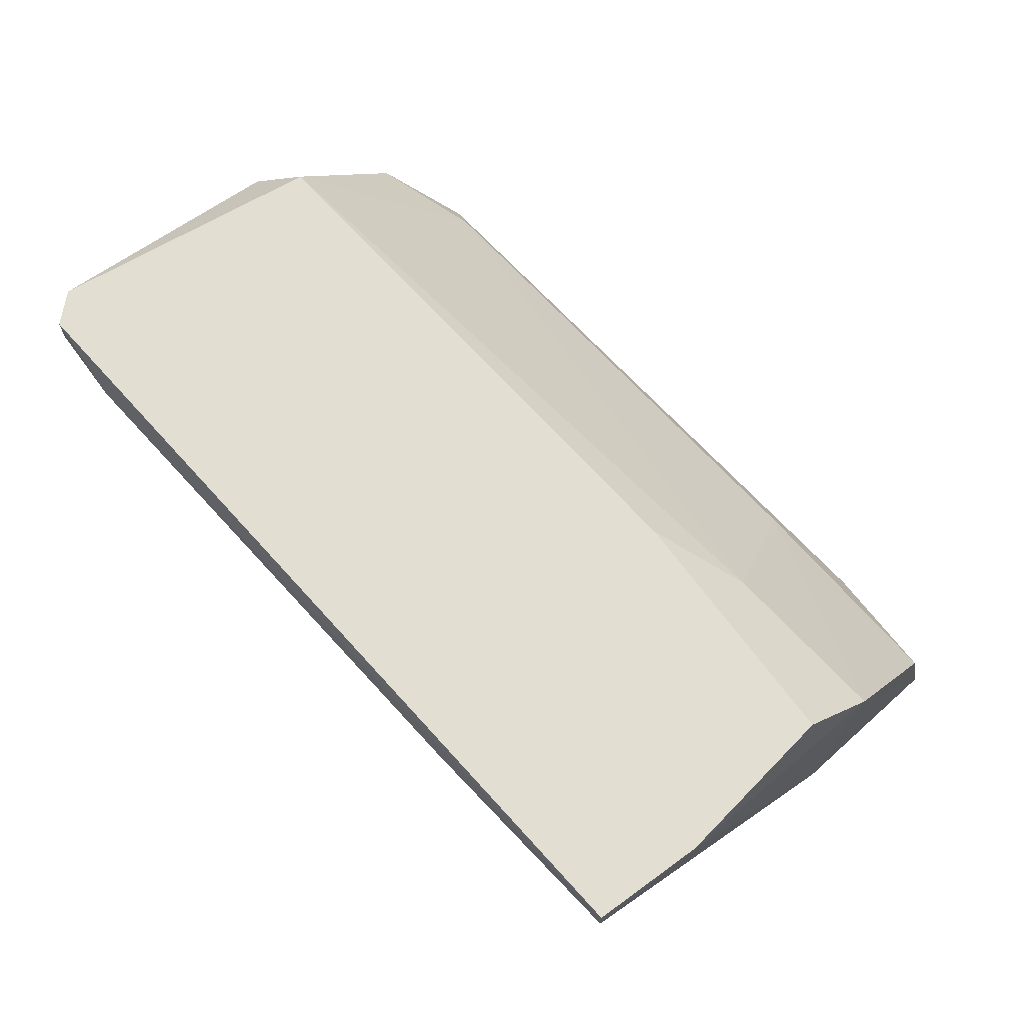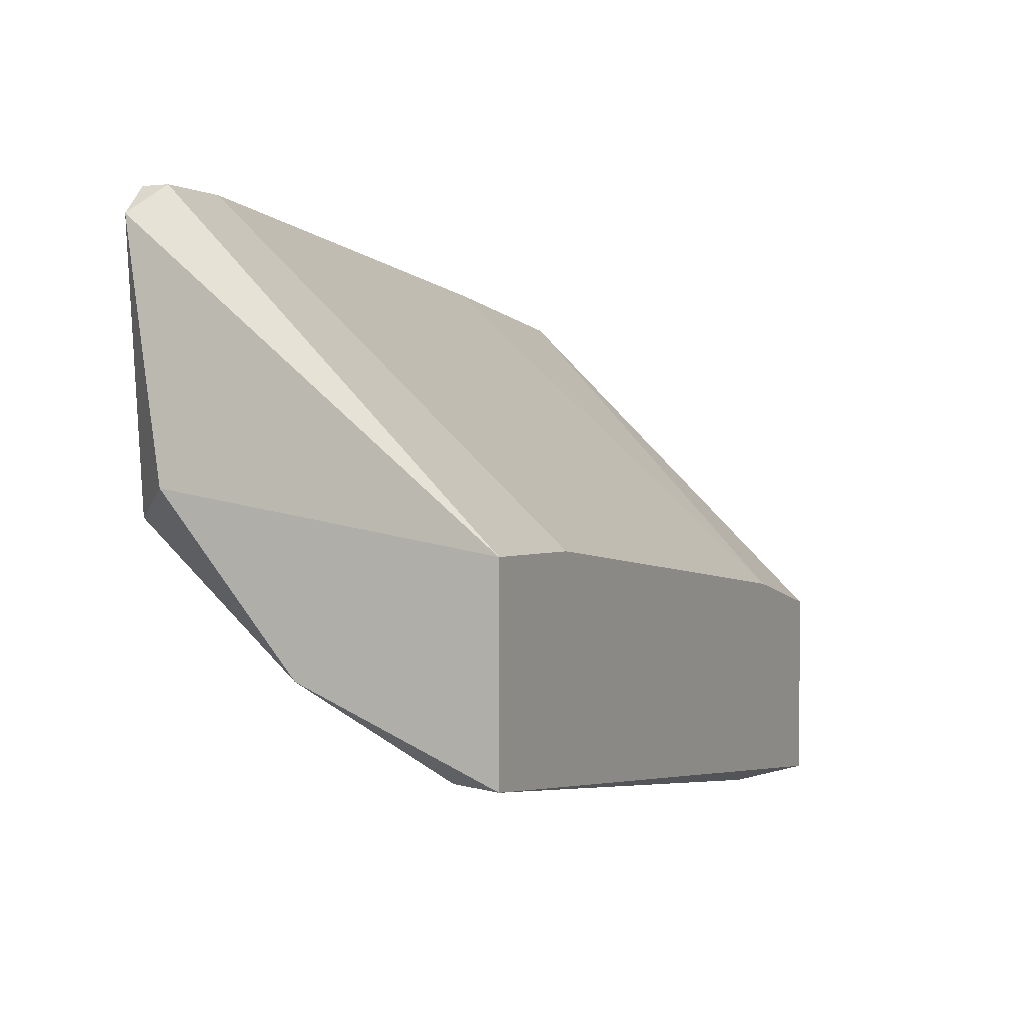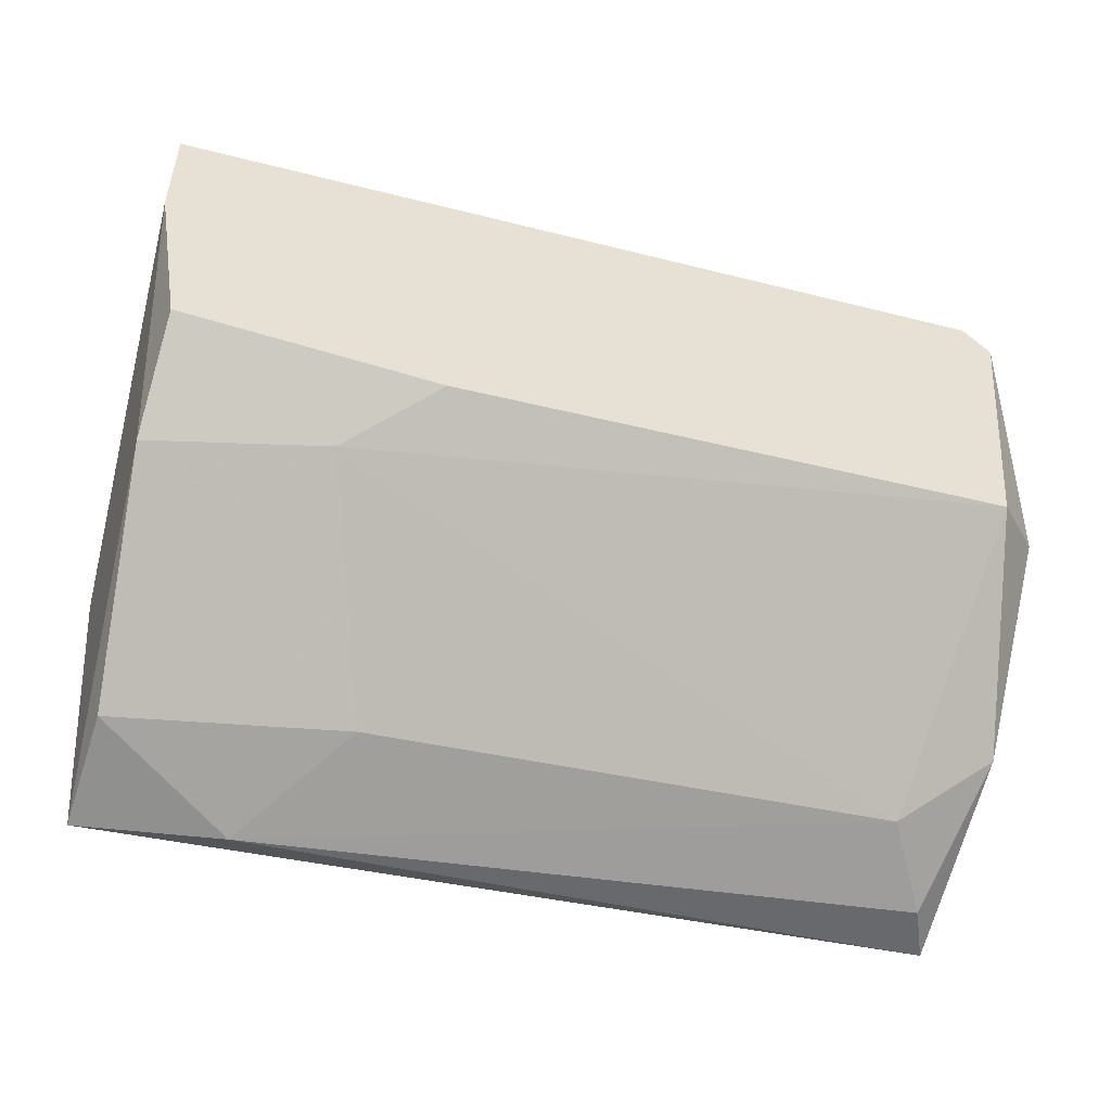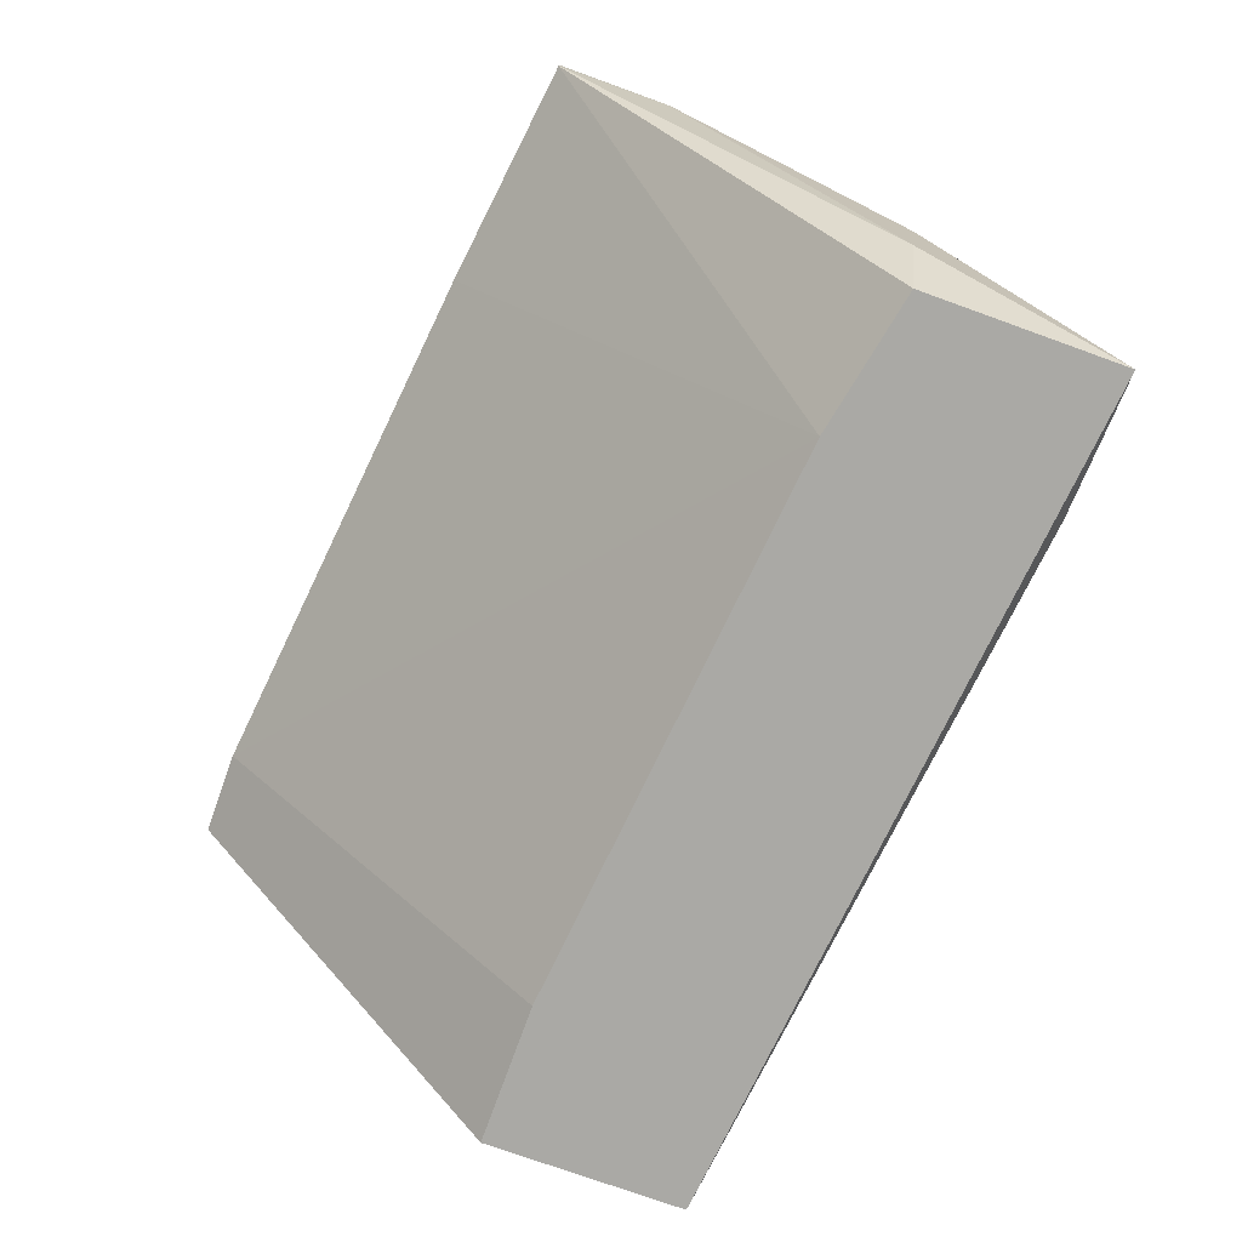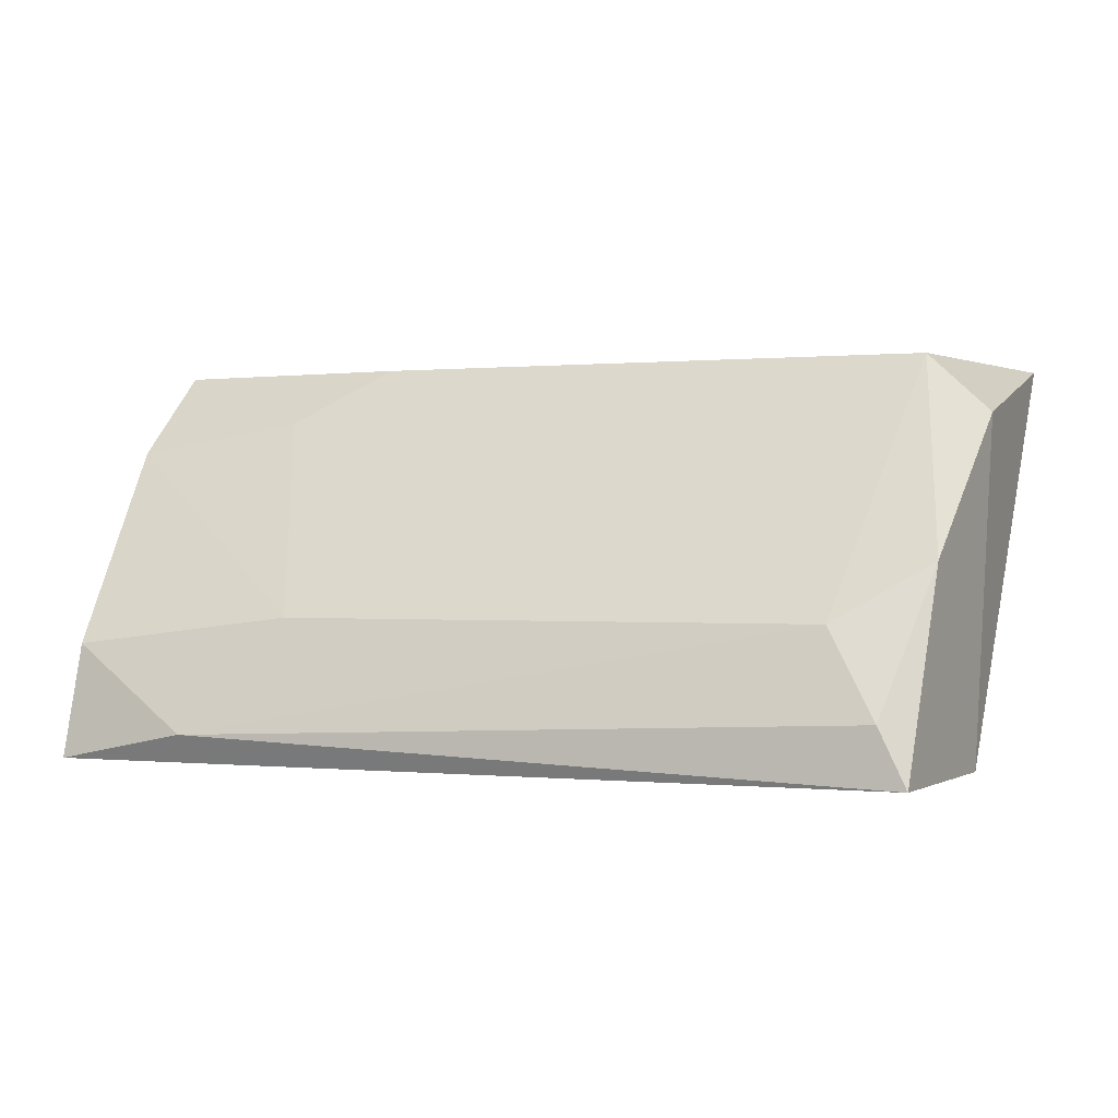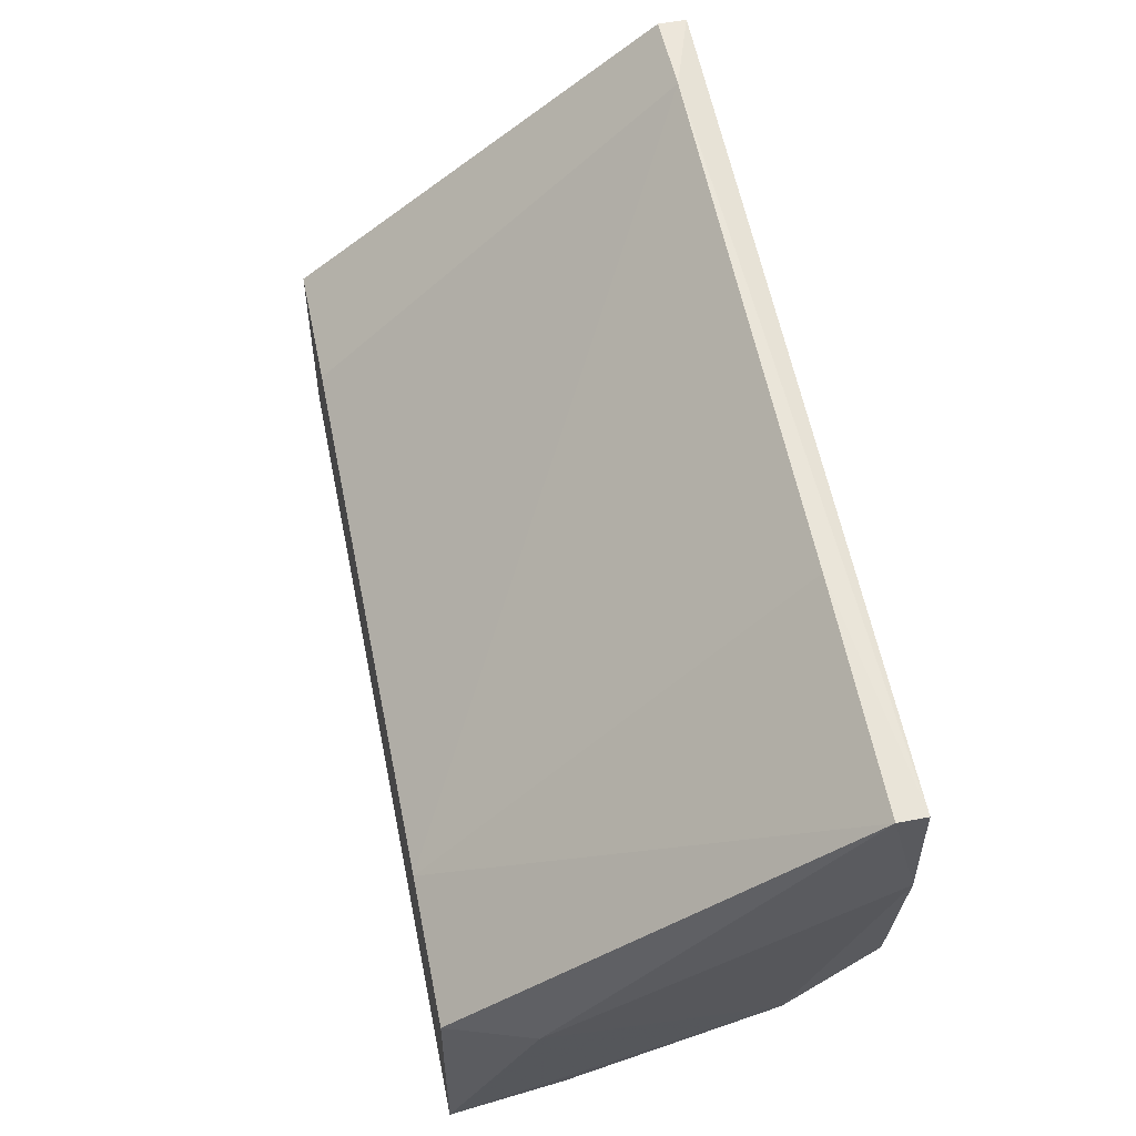
<metadata>
{"format":"obj","ext":"obj","renderer":"f3d","projection":"perspective","resolution":1024,"background":"white","views":[{"elev":67.5,"azim":-126.2,"up":"+Z"},{"elev":1.1,"azim":114.9,"up":"+Y"},{"elev":-51.2,"azim":-18.7,"up":"+Y"},{"elev":-75.4,"azim":-109.8,"up":"+Z"},{"elev":0.2,"azim":27.4,"up":"+Z"},{"elev":54.3,"azim":-101.6,"up":"+Y"}]}
</metadata>
<code>
v 0.0175 -0.04417 0.0145
v 0.0175 -0.04747 0.02026
v 0.0175 -0.04994 0.0145
v 0.0175 -0.04253 0.02438
v -0.008857 -0.03676 0.02521
v -0.008857 -0.03676 0.02603
v -0.008857 -0.04006 0.02603
v -0.007208 -0.05158 0.01779
v -0.007208 -0.04664 0.0145
v -0.007208 -0.05241 0.0145
v 0.005144 -0.045 0.0145
v -0.002267 -0.03594 0.02521
v 0.01503 -0.04911 0.01862
v -0.000618 -0.05076 0.01862
v -0.000618 -0.045 0.02603
v 0.01338 -0.03429 0.02521
v 0.01338 -0.04417 0.0145
v 0.01668 -0.03512 0.02603
v 0.01668 -0.04994 0.01615
v -0.008031 -0.04664 0.01697
v -0.008031 -0.04747 0.02356
v -0.008031 -0.045 0.02603
v 0.01585 -0.03429 0.02521
v 0.01585 -0.03429 0.02603
v 0.01585 -0.04335 0.02603
v -0.00309 -0.04664 0.02438
v -0.00309 -0.04582 0.0145
v -0.00309 -0.05241 0.01532
f 26 25 15
f 24 22 25
f 3 9 1
f 9 3 10
f 3 1 2
f 1 9 11
f 22 24 6
f 2 25 13
f 25 26 13
f 25 2 4
f 2 1 4
f 8 10 28
f 10 3 28
f 24 23 16
f 23 1 16
f 6 24 16
f 23 24 18
f 24 25 18
f 1 23 18
f 25 4 18
f 4 1 18
f 9 5 27
f 11 9 27
f 16 11 27
f 13 26 14
f 8 28 14
f 28 13 14
f 10 8 21
f 26 22 21
f 8 14 21
f 14 26 21
f 5 9 20
f 9 10 20
f 10 21 20
f 1 11 17
f 16 1 17
f 11 16 17
f 3 2 19
f 2 13 19
f 28 3 19
f 13 28 19
f 22 6 7
f 6 5 7
f 21 22 7
f 5 20 7
f 20 21 7
f 5 6 12
f 6 16 12
f 27 5 12
f 16 27 12
f 25 22 15
f 22 26 15

</code>
